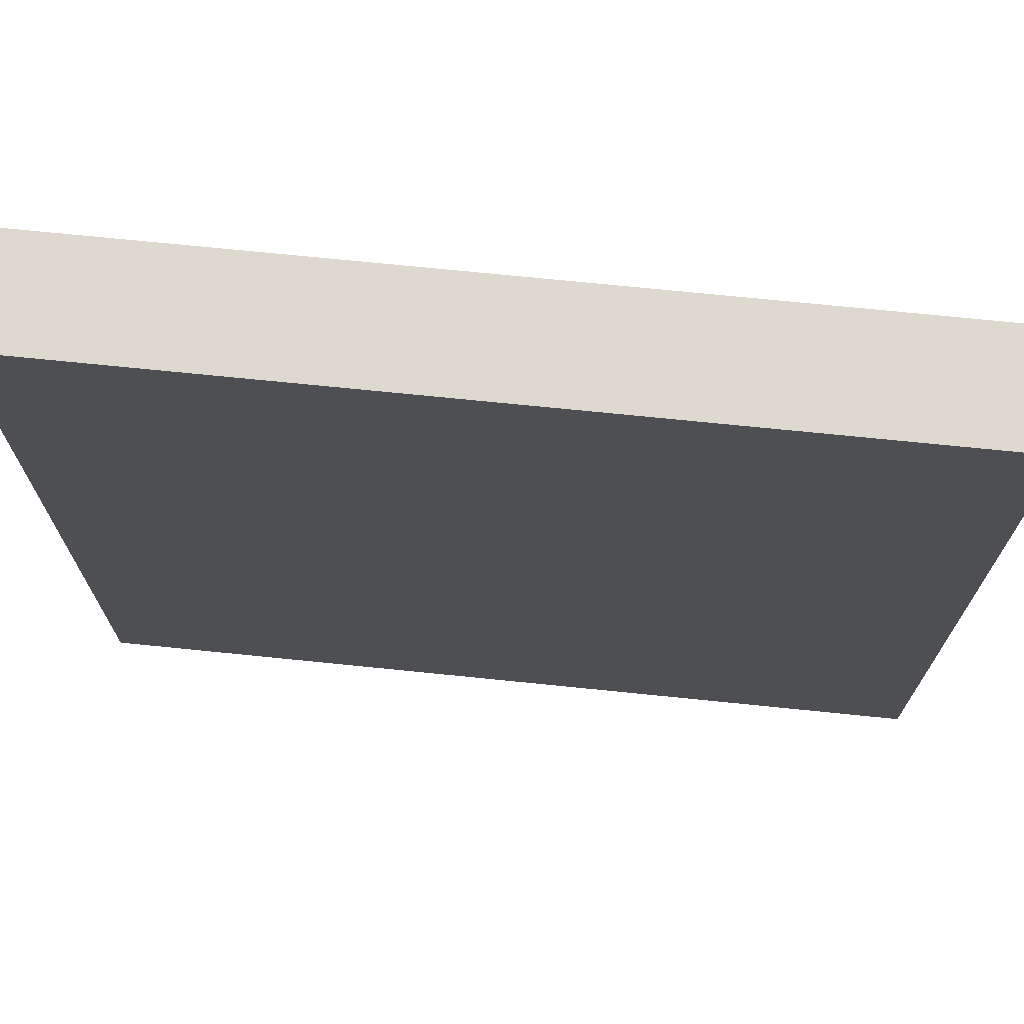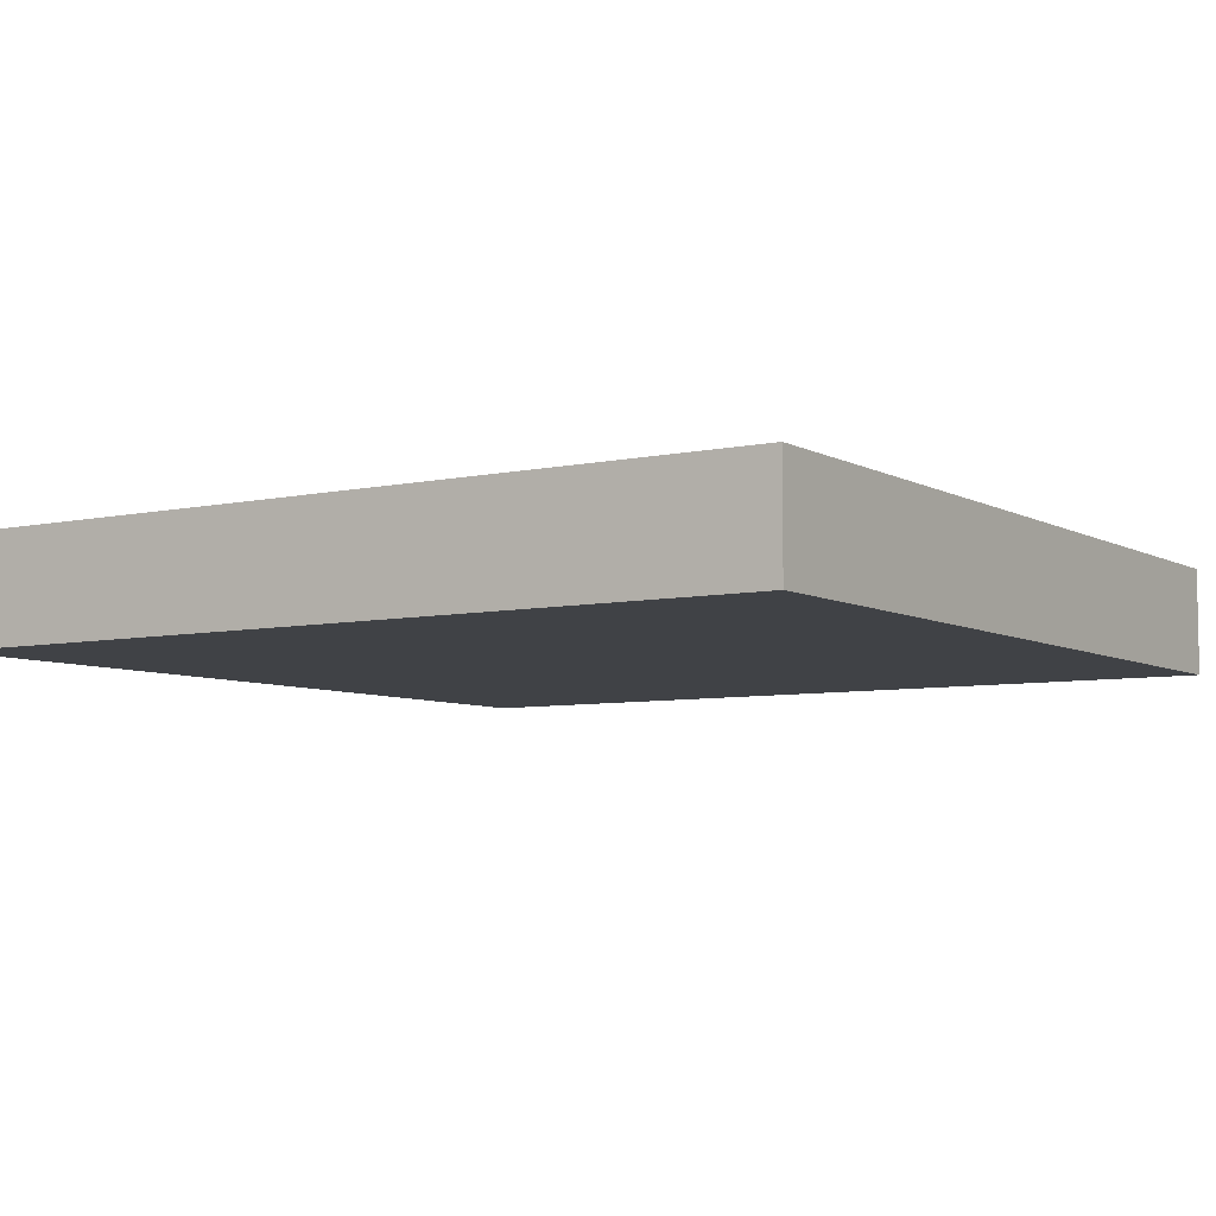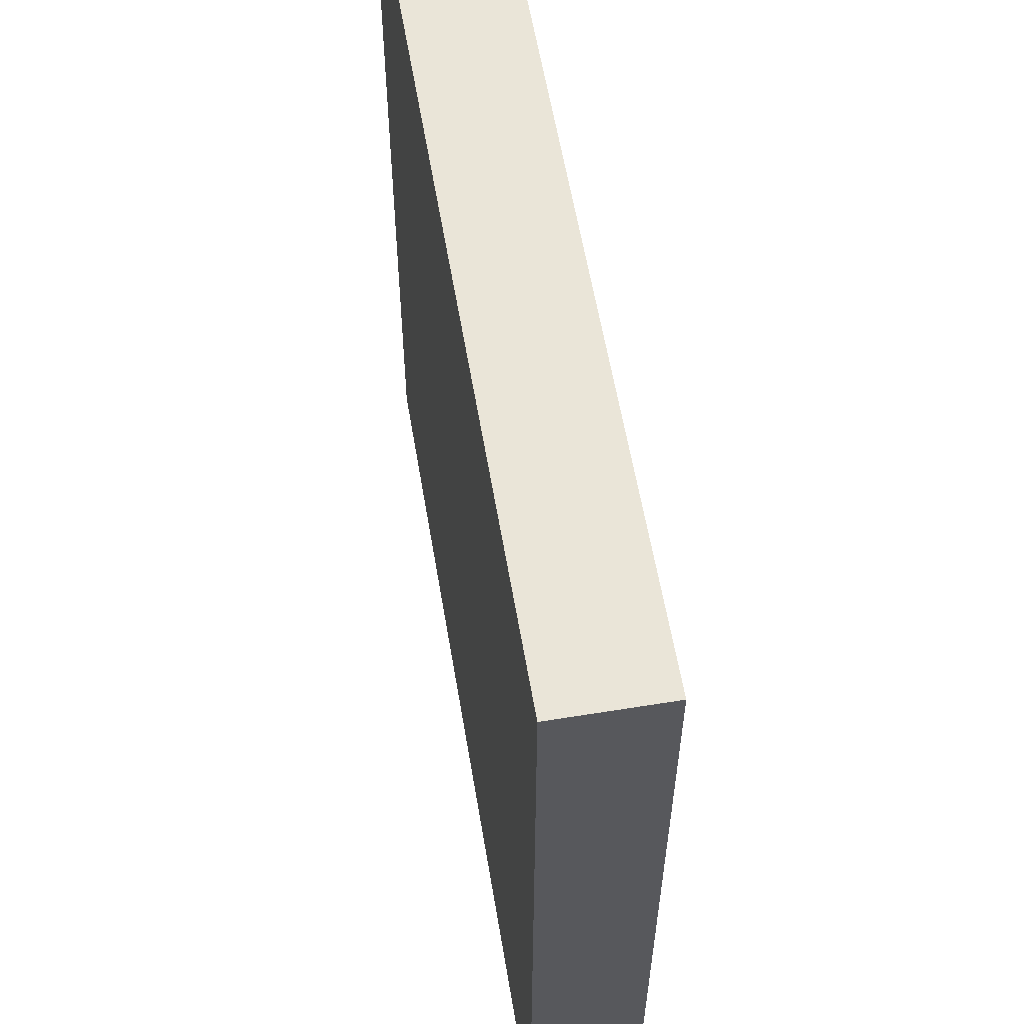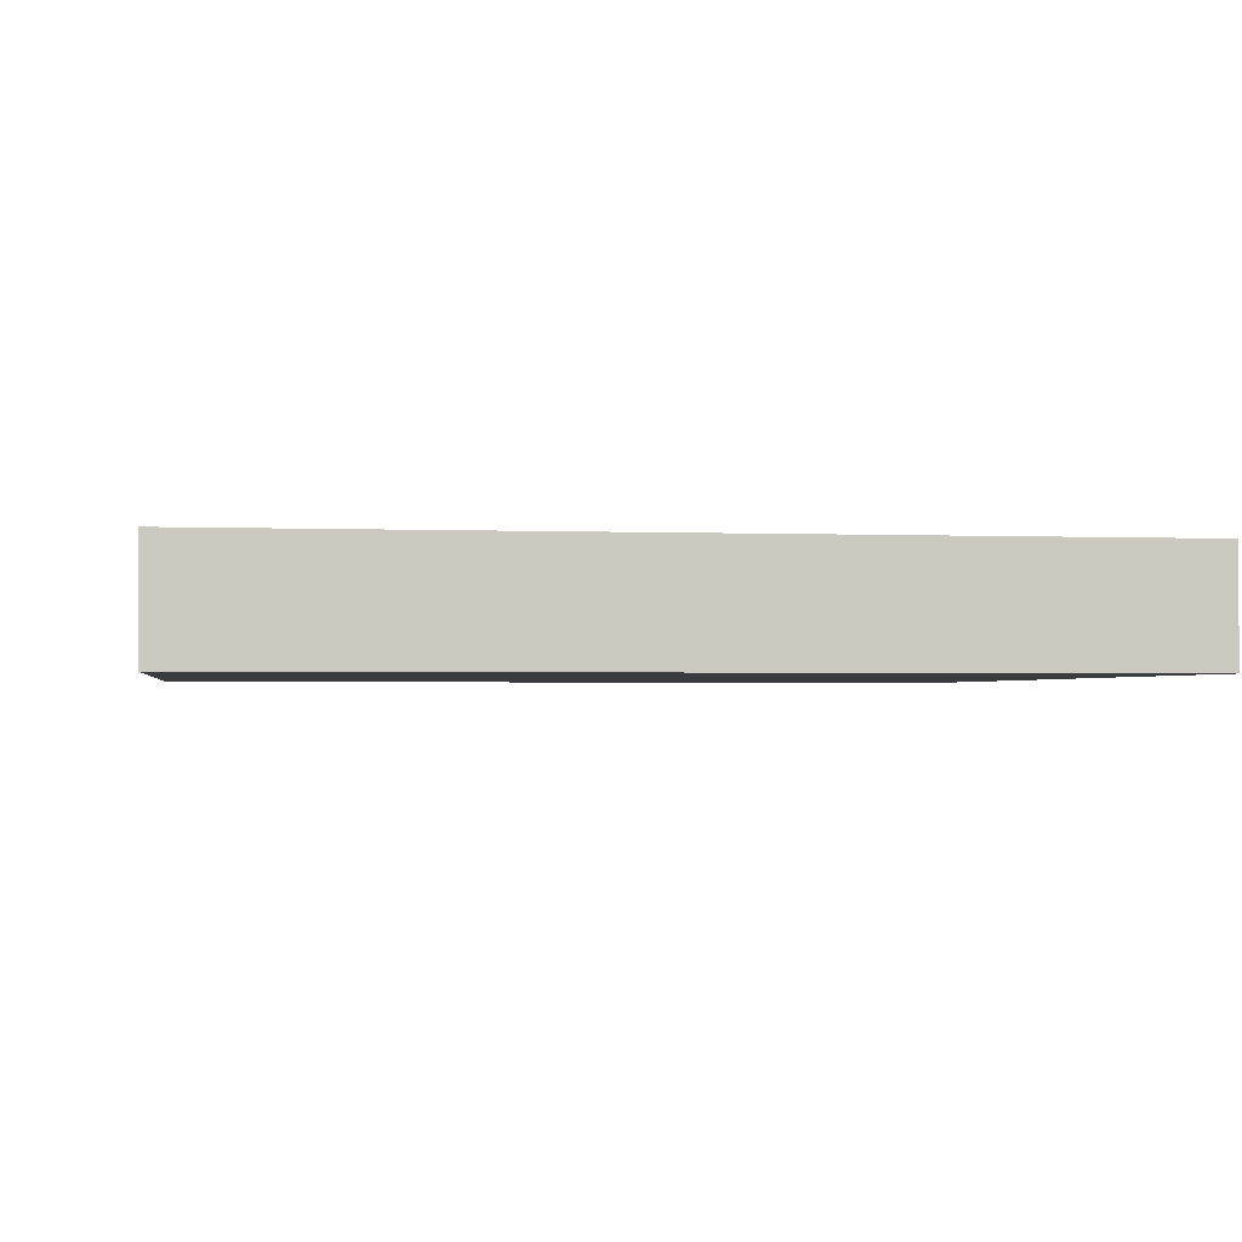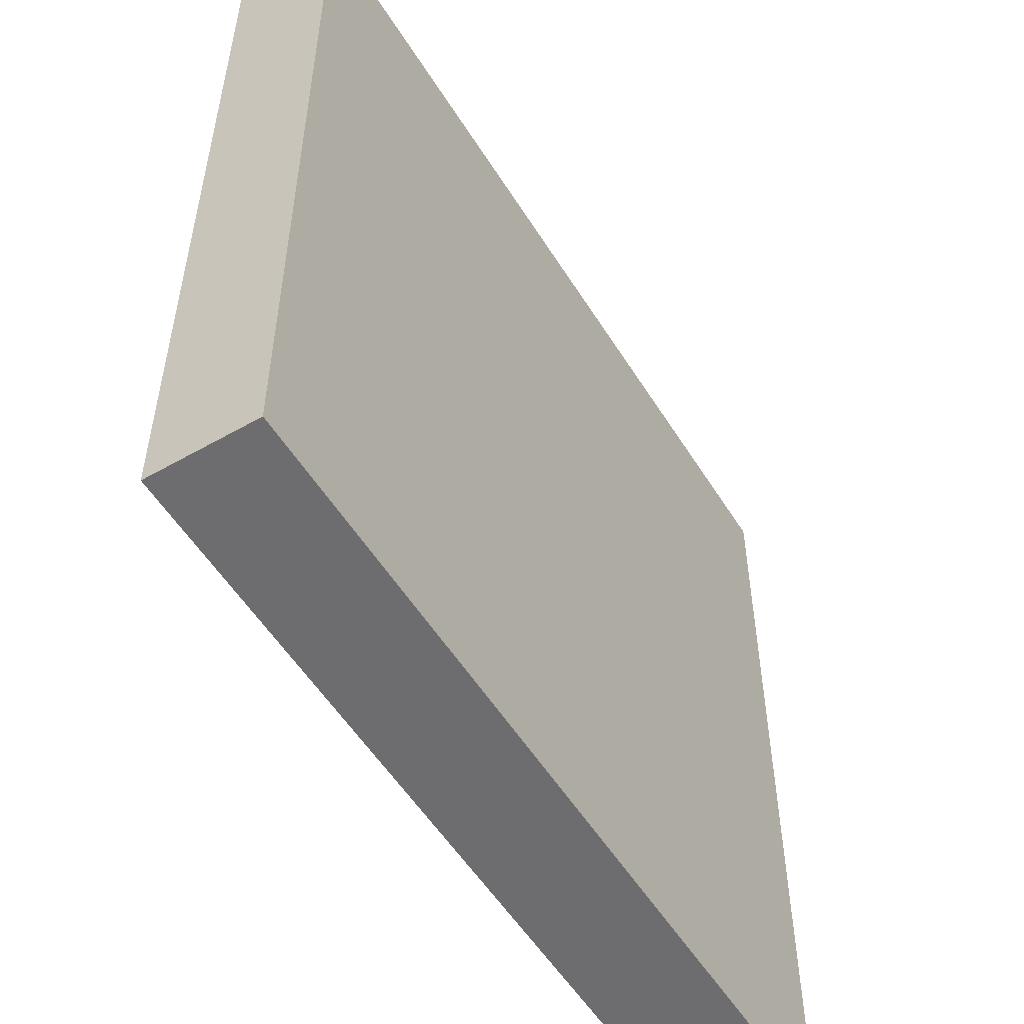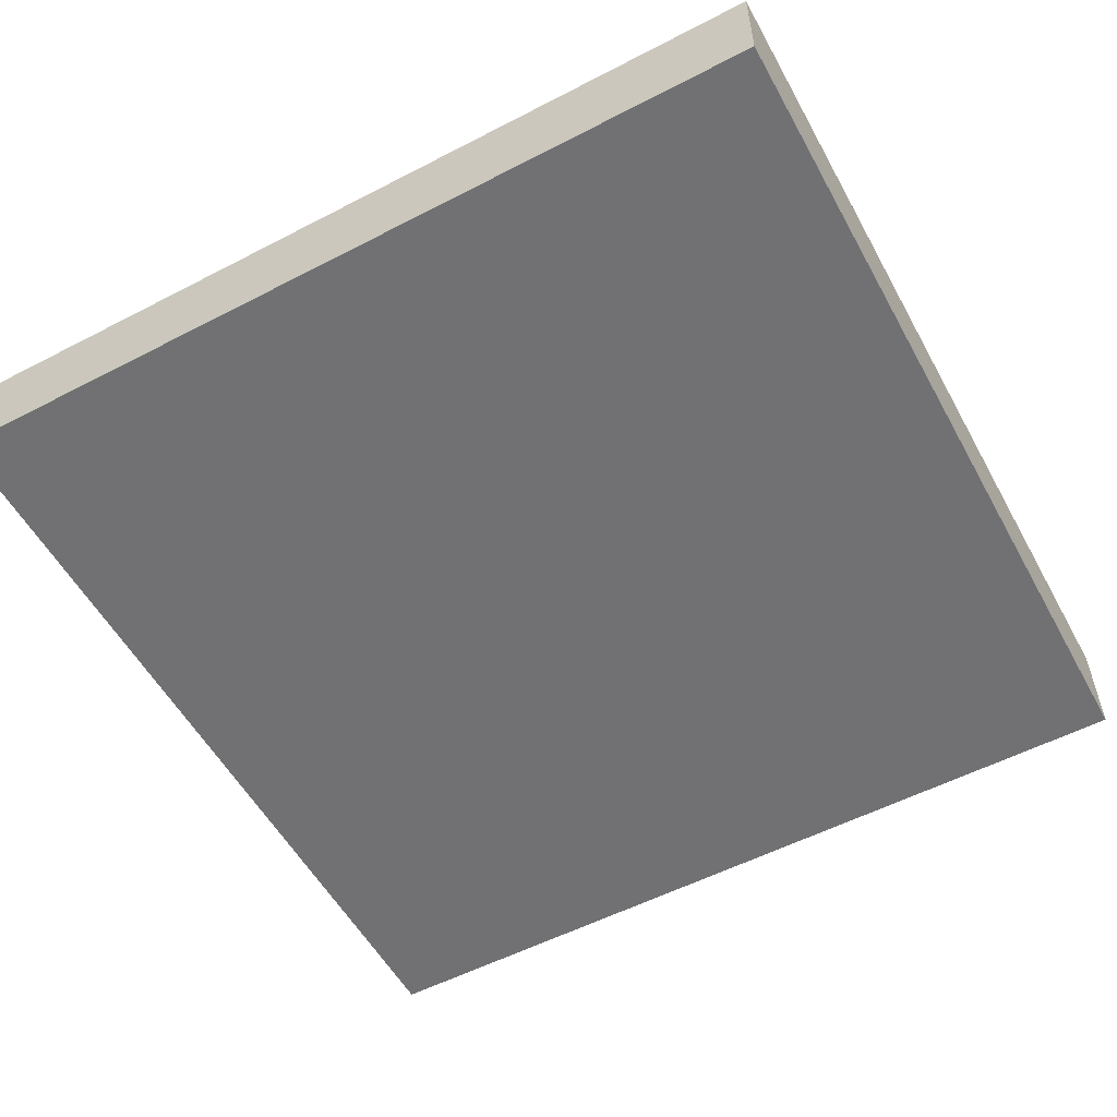
<metadata>
{"format":"obj","ext":"obj","renderer":"f3d","projection":"perspective","resolution":1024,"background":"white","views":[{"elev":71.7,"azim":-174.2,"up":"+Y"},{"elev":-6.4,"azim":-56.9,"up":"+Z"},{"elev":58.9,"azim":-99.5,"up":"+Y"},{"elev":-1.9,"azim":171.1,"up":"+Z"},{"elev":-54.1,"azim":-58.7,"up":"+Y"},{"elev":-55.3,"azim":118.6,"up":"+Z"}]}
</metadata>
<code>
v -64 1 0
v -64 0 0
v -64 0 1
v -64 1 1
v -63 0 0
v -63 0 1
v -63 1 0
v -63 1 1
v -64 2 0
v -64 2 1
v -63 2 0
v -63 2 1
v -64 3 0
v -64 3 1
v -63 3 0
v -63 3 1
v -64 4 0
v -64 4 1
v -63 4 0
v -63 4 1
v -64 5 0
v -64 5 1
v -63 5 0
v -63 5 1
v -64 6 0
v -64 6 1
v -63 6 0
v -63 6 1
v -64 7 0
v -64 7 1
v -63 7 0
v -63 7 1
v -64 8 0
v -64 8 1
v -63 8 1
v -63 8 0
v -62 0 0
v -62 0 1
v -62 1 0
v -62 1 1
v -62 2 0
v -62 2 1
v -62 3 0
v -62 3 1
v -62 4 0
v -62 4 1
v -62 5 0
v -62 5 1
v -62 6 0
v -62 6 1
v -62 7 0
v -62 7 1
v -62 8 1
v -62 8 0
v -61 0 0
v -61 0 1
v -61 1 0
v -61 1 1
v -61 2 0
v -61 2 1
v -61 3 0
v -61 3 1
v -61 4 0
v -61 4 1
v -61 5 0
v -61 5 1
v -61 6 0
v -61 6 1
v -61 7 0
v -61 7 1
v -61 8 1
v -61 8 0
v -60 0 0
v -60 0 1
v -60 1 0
v -60 1 1
v -60 2 0
v -60 2 1
v -60 3 0
v -60 3 1
v -60 4 0
v -60 4 1
v -60 5 0
v -60 5 1
v -60 6 0
v -60 6 1
v -60 7 0
v -60 7 1
v -60 8 1
v -60 8 0
v -59 0 0
v -59 0 1
v -59 1 0
v -59 1 1
v -59 2 0
v -59 2 1
v -59 3 0
v -59 3 1
v -59 4 0
v -59 4 1
v -59 5 0
v -59 5 1
v -59 6 0
v -59 6 1
v -59 7 0
v -59 7 1
v -59 8 1
v -59 8 0
v -58 0 0
v -58 0 1
v -58 1 0
v -58 1 1
v -58 2 0
v -58 2 1
v -58 3 0
v -58 3 1
v -58 4 0
v -58 4 1
v -58 5 0
v -58 5 1
v -58 6 0
v -58 6 1
v -58 7 0
v -58 7 1
v -58 8 1
v -58 8 0
v -57 0 0
v -57 0 1
v -57 1 0
v -57 1 1
v -57 2 0
v -57 2 1
v -57 3 0
v -57 3 1
v -57 4 0
v -57 4 1
v -57 5 0
v -57 5 1
v -57 6 0
v -57 6 1
v -57 7 0
v -57 7 1
v -57 8 1
v -57 8 0
v -56 1 1
v -56 0 1
v -56 0 0
v -56 1 0
v -56 2 1
v -56 2 0
v -56 3 1
v -56 3 0
v -56 4 1
v -56 4 0
v -56 5 1
v -56 5 0
v -56 6 1
v -56 6 0
v -56 7 1
v -56 7 0
v -56 8 1
v -56 8 0
g 101_Piece0_0_0
f 1 2 3 4
f 3 2 5 6
f 7 5 2 1
f 4 3 6 8
f 9 1 4 10
f 11 7 1 9
f 10 4 8 12
f 13 9 10 14
f 15 11 9 13
f 14 10 12 16
f 17 13 14 18
f 19 15 13 17
f 18 14 16 20
f 21 17 18 22
f 23 19 17 21
f 22 18 20 24
f 25 21 22 26
f 27 23 21 25
f 26 22 24 28
f 29 25 26 30
f 31 27 25 29
f 30 26 28 32
f 33 29 30 34
f 33 34 35 36
f 36 31 29 33
f 34 30 32 35
f 6 5 37 38
f 39 37 5 7
f 8 6 38 40
f 41 39 7 11
f 12 8 40 42
f 43 41 11 15
f 16 12 42 44
f 45 43 15 19
f 20 16 44 46
f 47 45 19 23
f 24 20 46 48
f 49 47 23 27
f 28 24 48 50
f 51 49 27 31
f 32 28 50 52
f 36 35 53 54
f 54 51 31 36
f 35 32 52 53
f 38 37 55 56
f 57 55 37 39
f 40 38 56 58
f 59 57 39 41
f 42 40 58 60
f 61 59 41 43
f 44 42 60 62
f 63 61 43 45
f 46 44 62 64
f 65 63 45 47
f 48 46 64 66
f 67 65 47 49
f 50 48 66 68
f 69 67 49 51
f 52 50 68 70
f 54 53 71 72
f 72 69 51 54
f 53 52 70 71
f 56 55 73 74
f 75 73 55 57
f 58 56 74 76
f 77 75 57 59
f 60 58 76 78
f 79 77 59 61
f 62 60 78 80
f 81 79 61 63
f 64 62 80 82
f 83 81 63 65
f 66 64 82 84
f 85 83 65 67
f 68 66 84 86
f 87 85 67 69
f 70 68 86 88
f 72 71 89 90
f 90 87 69 72
f 71 70 88 89
f 74 73 91 92
f 93 91 73 75
f 76 74 92 94
f 95 93 75 77
f 78 76 94 96
f 97 95 77 79
f 80 78 96 98
f 99 97 79 81
f 82 80 98 100
f 101 99 81 83
f 84 82 100 102
f 103 101 83 85
f 86 84 102 104
f 105 103 85 87
f 88 86 104 106
f 90 89 107 108
f 108 105 87 90
f 89 88 106 107
f 92 91 109 110
f 111 109 91 93
f 94 92 110 112
f 113 111 93 95
f 96 94 112 114
f 115 113 95 97
f 98 96 114 116
f 117 115 97 99
f 100 98 116 118
f 119 117 99 101
f 102 100 118 120
f 121 119 101 103
f 104 102 120 122
f 123 121 103 105
f 106 104 122 124
f 108 107 125 126
f 126 123 105 108
f 107 106 124 125
f 110 109 127 128
f 129 127 109 111
f 112 110 128 130
f 131 129 111 113
f 114 112 130 132
f 133 131 113 115
f 116 114 132 134
f 135 133 115 117
f 118 116 134 136
f 137 135 117 119
f 120 118 136 138
f 139 137 119 121
f 122 120 138 140
f 141 139 121 123
f 124 122 140 142
f 126 125 143 144
f 144 141 123 126
f 125 124 142 143
f 145 146 147 148
f 128 127 147 146
f 148 147 127 129
f 130 128 146 145
f 149 145 148 150
f 150 148 129 131
f 132 130 145 149
f 151 149 150 152
f 152 150 131 133
f 134 132 149 151
f 153 151 152 154
f 154 152 133 135
f 136 134 151 153
f 155 153 154 156
f 156 154 135 137
f 138 136 153 155
f 157 155 156 158
f 158 156 137 139
f 140 138 155 157
f 159 157 158 160
f 160 158 139 141
f 142 140 157 159
f 161 159 160 162
f 144 143 161 162
f 162 160 141 144
f 143 142 159 161

</code>
